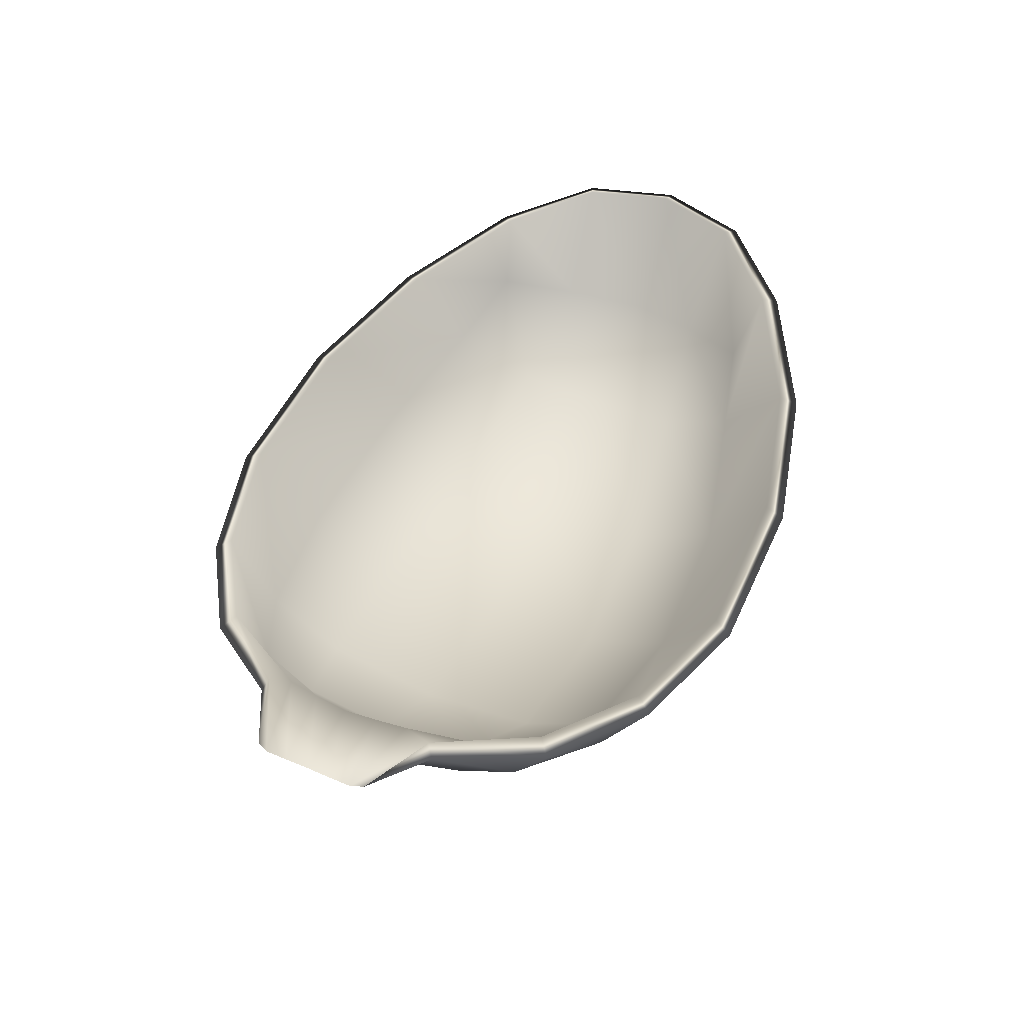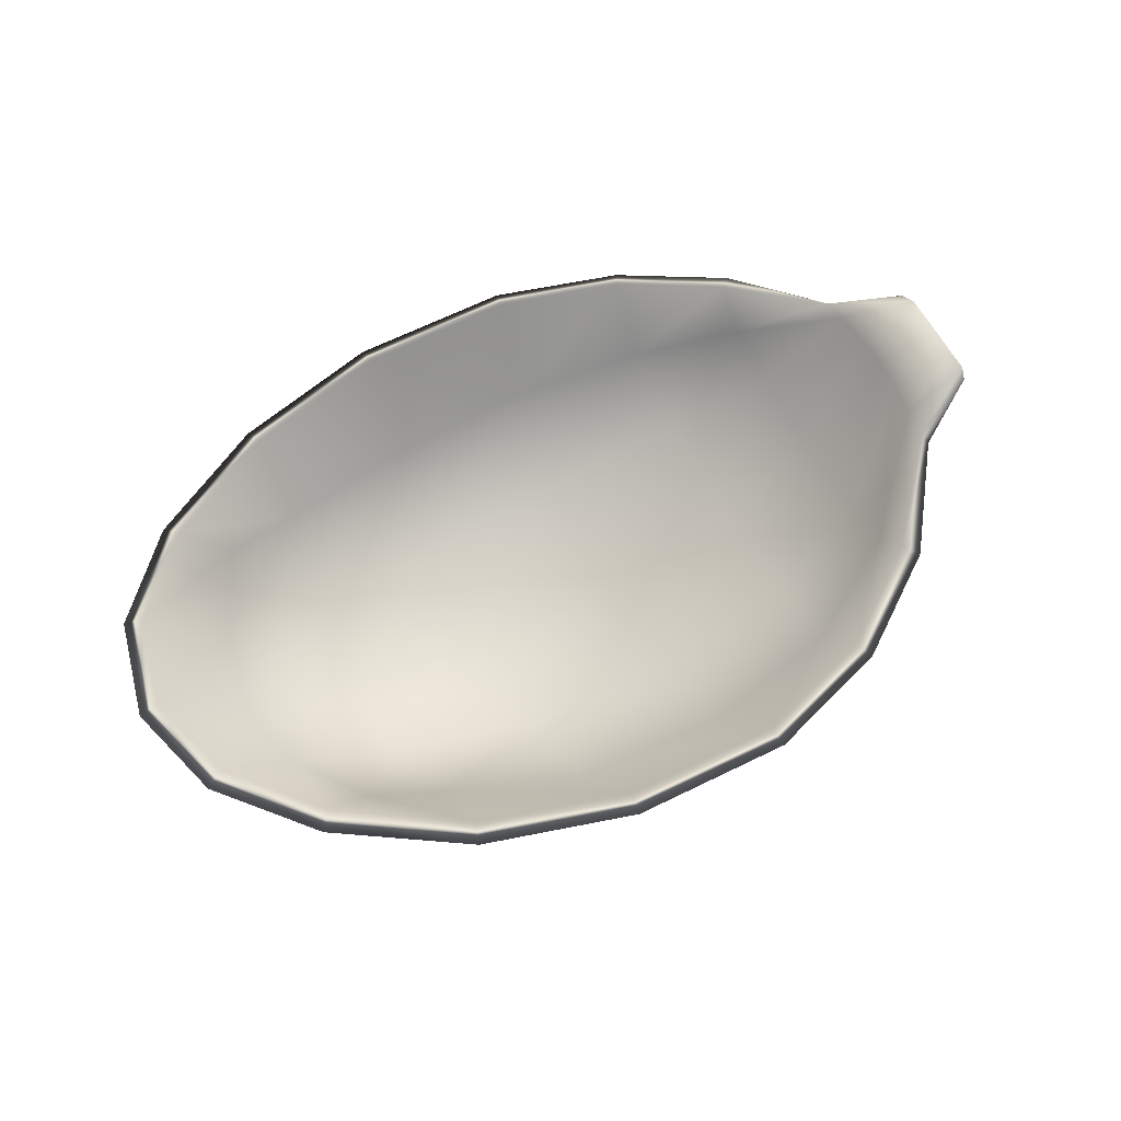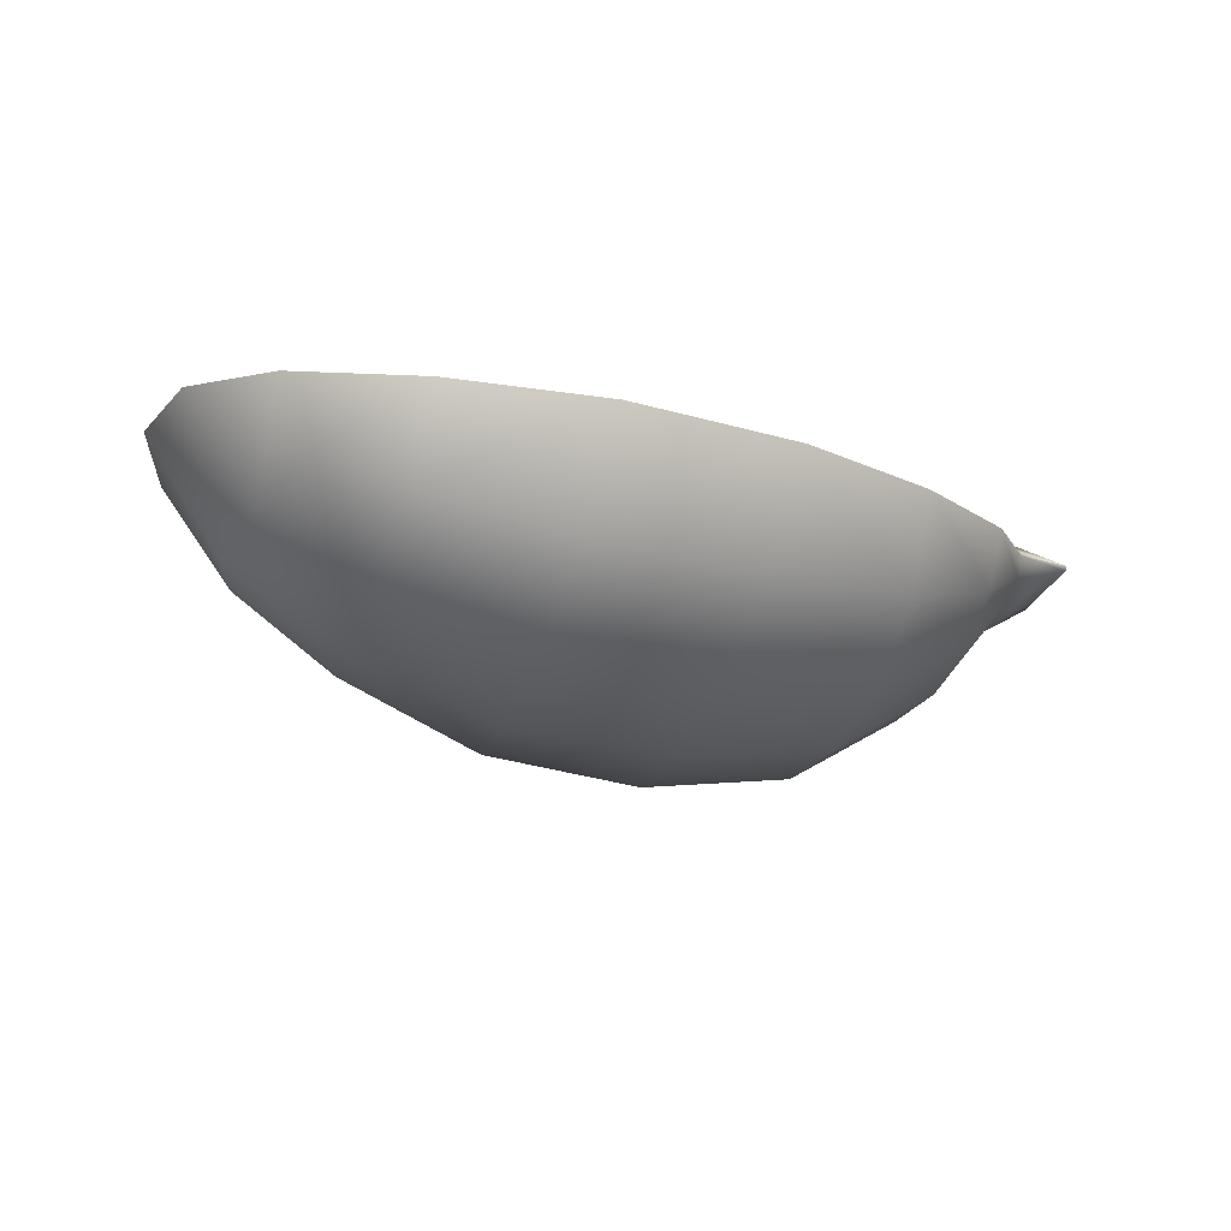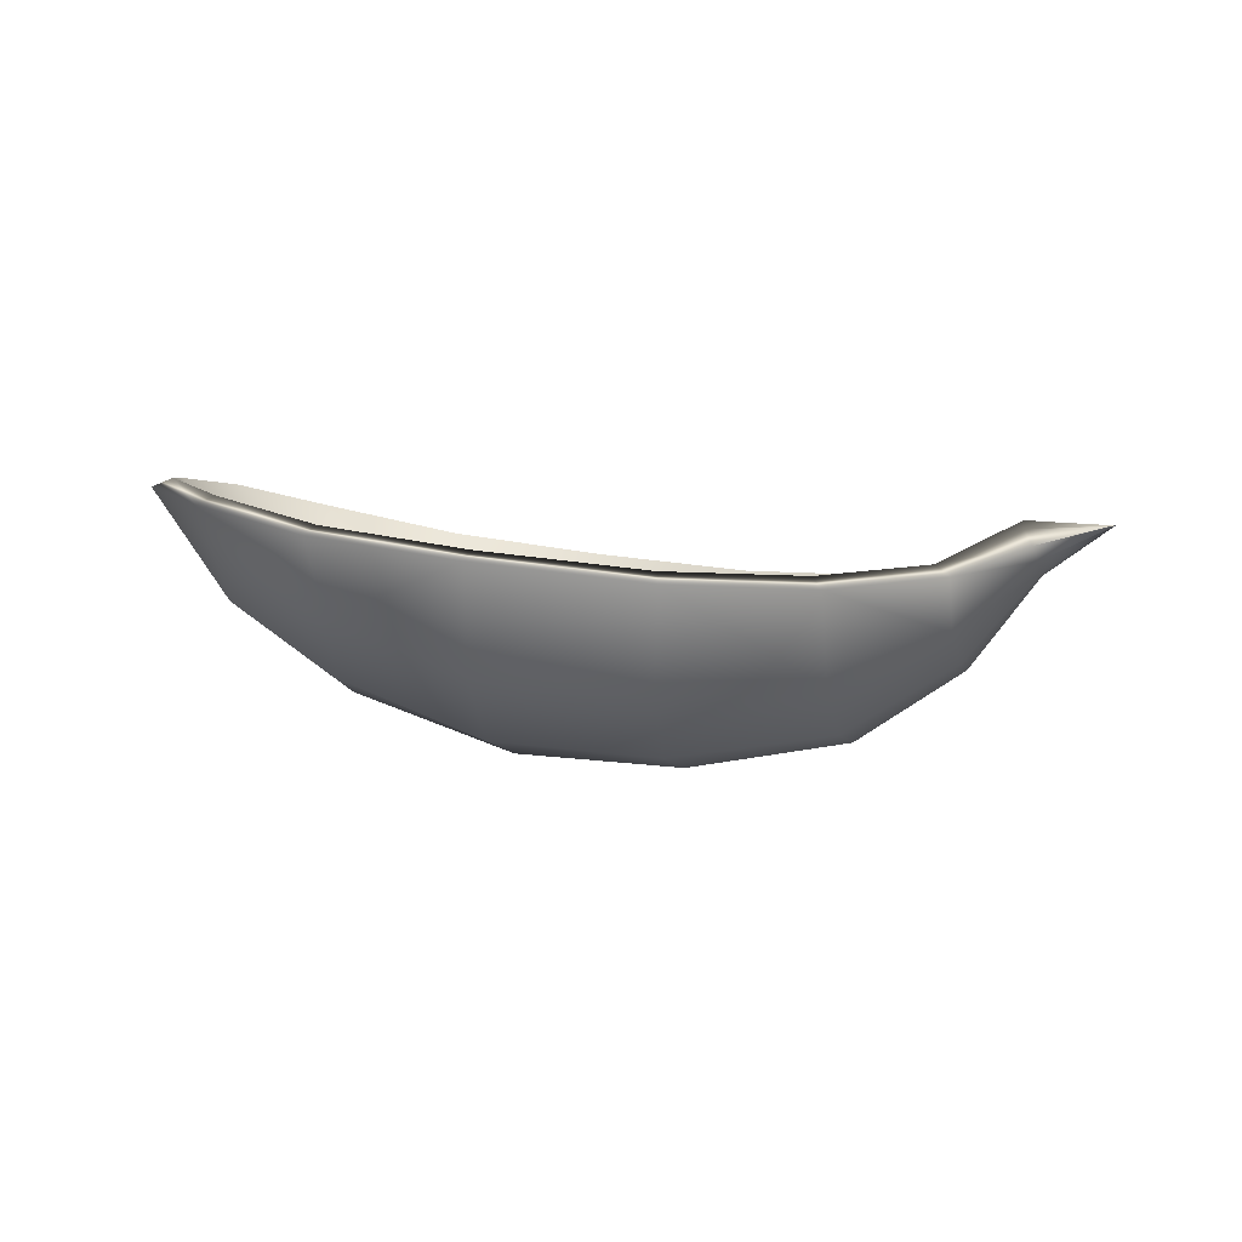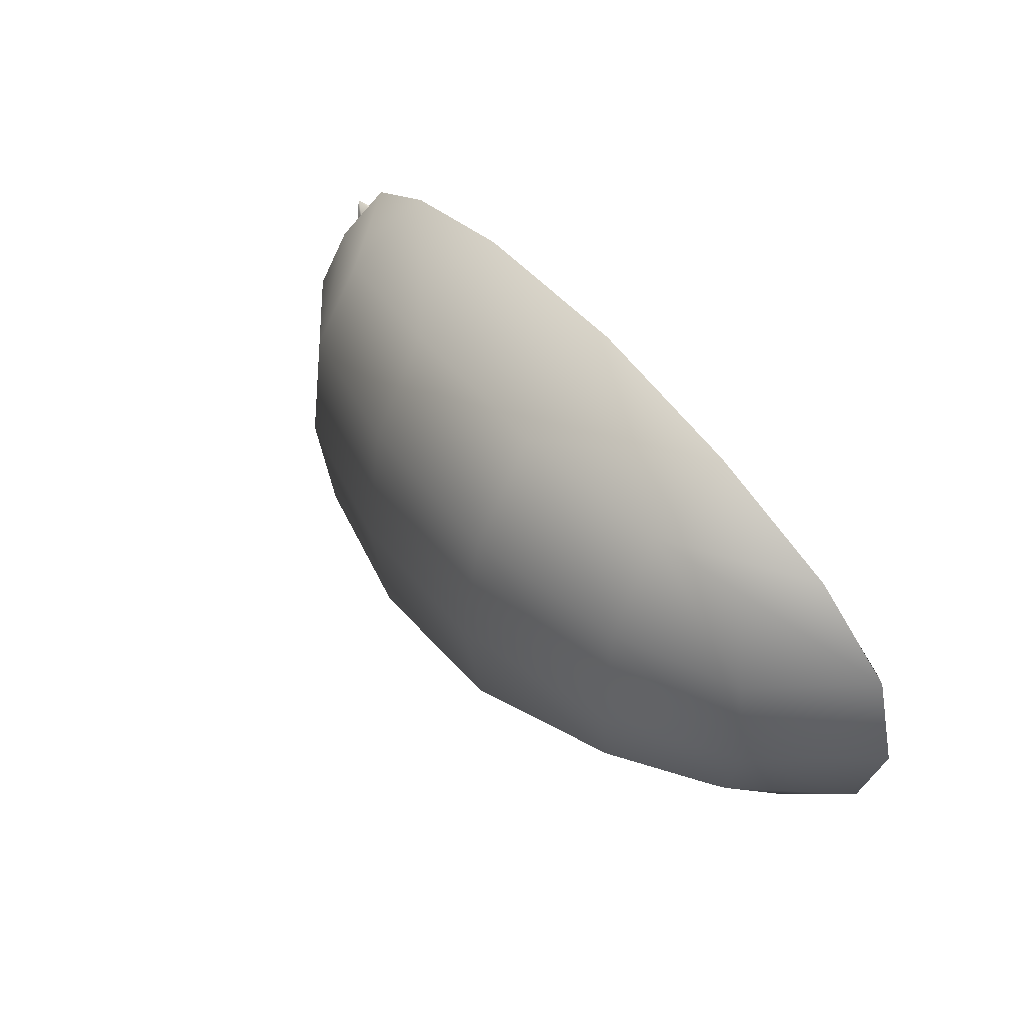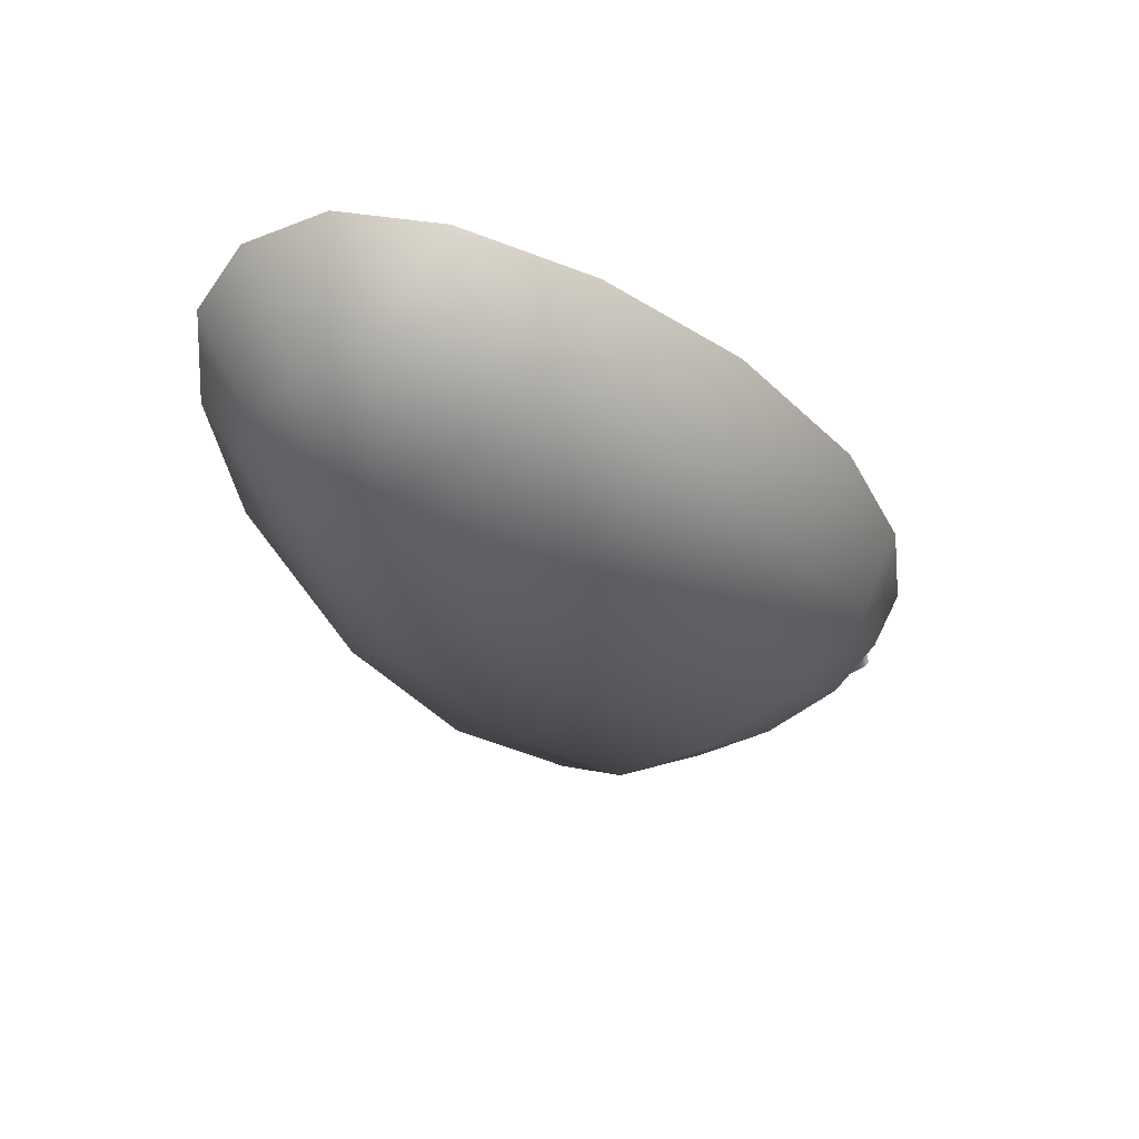
<metadata>
{"format":"obj","ext":"obj","renderer":"f3d","projection":"perspective","resolution":1024,"background":"white","views":[{"elev":48.3,"azim":115.7,"up":"+Z"},{"elev":65.1,"azim":-29.2,"up":"+Z"},{"elev":-25.7,"azim":-15.8,"up":"+Z"},{"elev":1.3,"azim":10.6,"up":"+Z"},{"elev":50.2,"azim":-123.7,"up":"+Y"},{"elev":-37.5,"azim":-47.2,"up":"+Z"}]}
</metadata>
<code>
g default
v -0.607 0.2916 -0.281
v -0.607 -0.2915 -0.281
v 0.1011 -0.53 -0.2965
v 0.06007 -0.2385 -0.5725
v 0.06007 0.2386 -0.5725
v -0.4969 -0.1782 -0.4532
v -0.4969 0.1783 -0.4532
v -0.4618 0.4497 -0.2232
v -0.4618 -0.4496 -0.2232
v -0.8183 -0.1701 -0.1371
v -0.8183 0.1703 -0.1371
v -0.2375 5.6e-05 -0.5878
v 0.07442 0.4157 -0.4679
v 0.05514 5.6e-05 -0.6077
v -0.2325 0.2193 -0.5503
v 0.07442 -0.4156 -0.4679
v -0.2325 -0.2192 -0.5503
v -0.5218 5.6e-05 -0.4857
v -0.4627 -0.3352 -0.3514
v -0.6876 -0.1533 -0.3279
v -0.4627 0.3353 -0.3514
v -0.6876 0.1534 -0.3279
v -0.6828 0.3192 -0.1724
v -0.8642 5.6e-05 -0.1309
v -0.6828 -0.3191 -0.1724
v -0.1908 -0.5244 -0.263
v -0.1908 0.5245 -0.263
v -0.2173 0.4022 -0.4386
v -0.2173 -0.4021 -0.4386
v -0.7245 5.6e-05 -0.3421
v 0.1011 0.5301 -0.2965
v 0.3337 0.2227 -0.5334
v 0.3293 0.3718 -0.4506
v 0.3363 5.6e-05 -0.5613
v 0.3337 -0.2226 -0.5334
v 0.3293 -0.3717 -0.4506
v 0.3297 -0.4619 -0.305
v 0.3297 0.462 -0.305
v 0.5199 0.169 -0.4222
v 0.5101 0.2755 -0.3709
v 0.5235 5.6e-05 -0.4395
v 0.5199 -0.1689 -0.4222
v 0.5101 -0.2754 -0.3709
v 0.5093 -0.3398 -0.2864
v 0.5093 0.3399 -0.2864
v 0.6429 0.07371 -0.2801
v 0.6374 0.1352 -0.2622
v 0.6429 5.6e-05 -0.286
v 0.6429 -0.07359 -0.2801
v 0.6374 -0.1351 -0.2622
v 0.6286 -0.1723 -0.2386
v 0.6286 0.1724 -0.2386
v 0.7469 0.1047 -0.2076
v 0.7575 0.08298 -0.2055
v 0.7575 0.0438 -0.2057
v 0.7575 5.6e-05 -0.2046
v 0.7575 -0.04369 -0.2057
v 0.7575 -0.08287 -0.2055
v 0.7469 -0.1046 -0.2076
v 0.04875 5.6e-05 -0.5713
v 0.05326 0.2253 -0.5383
v -0.2327 5.6e-05 -0.5514
v -0.2278 0.2053 -0.5163
v 0.06684 0.3884 -0.442
v -0.2138 0.3734 -0.4135
v 0.06684 -0.3883 -0.442
v 0.05326 -0.2252 -0.5383
v -0.2138 -0.3733 -0.4135
v -0.2278 -0.2052 -0.5163
v -0.4808 -0.1641 -0.4226
v -0.505 5.6e-05 -0.4528
v -0.4483 -0.3076 -0.3287
v -0.5839 -0.2671 -0.2618
v -0.6597 -0.1392 -0.3058
v -0.6944 5.6e-05 -0.3189
v -0.4808 0.1642 -0.4226
v -0.4483 0.3077 -0.3287
v -0.6597 0.1393 -0.3058
v -0.5839 0.2672 -0.2618
v -0.7864 0.156 -0.1218
v -0.6589 0.2936 -0.1566
v -0.8292 5.6e-05 -0.1158
v -0.7864 -0.1559 -0.1218
v -0.6589 -0.2935 -0.1566
v -0.4484 -0.4172 -0.207
v -0.1883 -0.4897 -0.2458
v 0.09329 -0.4972 -0.2776
v 0.09329 0.4973 -0.2776
v -0.1883 0.4898 -0.2458
v -0.4484 0.4173 -0.207
v 0.3131 0.3478 -0.4251
v 0.3188 0.2107 -0.5009
v 0.322 5.6e-05 -0.5268
v 0.3188 -0.2105 -0.5009
v 0.3131 -0.3477 -0.4251
v 0.3129 -0.4334 -0.2847
v 0.3129 0.4335 -0.2847
v 0.4855 0.2564 -0.3471
v 0.4963 0.1597 -0.3934
v 0.5001 5.6e-05 -0.4093
v 0.4963 -0.1596 -0.3934
v 0.4855 -0.2563 -0.3471
v 0.4838 -0.3167 -0.2674
v 0.4838 0.3168 -0.2674
v 0.614 0.1152 -0.1976
v 0.6218 0.05999 -0.1967
v 0.6263 5.6e-05 -0.1994
v 0.6218 -0.05987 -0.1967
v 0.614 -0.1151 -0.1976
v 0.6156 -0.1605 -0.2126
v 0.6156 0.1606 -0.2126
g FoodShortLLowerLeg
f 61 63 62 60
f 64 65 63 61
f 67 69 68 66
f 60 62 69 67
f 62 71 70 69
f 69 70 72 68
f 70 74 73 72
f 71 75 74 70
f 65 77 76 63
f 63 76 71 62
f 76 78 75 71
f 77 79 78 76
f 79 81 80 78
f 78 80 82 75
f 75 82 83 74
f 74 83 84 73
f 85 72 73 84
f 86 68 72 85
f 87 66 68 86
f 89 65 64 88
f 90 77 65 89
f 81 79 77 90
f 61 92 91 64
f 60 93 92 61
f 67 94 93 60
f 66 95 94 67
f 87 96 95 66
f 64 91 97 88
f 92 99 98 91
f 93 100 99 92
f 94 101 100 93
f 95 102 101 94
f 96 103 102 95
f 91 98 104 97
f 99 106 105 98
f 100 107 106 99
f 101 108 107 100
f 102 109 108 101
f 103 110 109 102
f 98 105 111 104
f 106 55 54 105
f 107 56 55 106
f 108 57 56 107
f 109 58 57 108
f 110 58 109
f 111 54 53
f 5 14 12 15
f 13 5 15 28
f 4 16 29 17
f 14 4 17 12
f 12 17 6 18
f 17 29 19 6
f 6 19 2 20
f 18 6 20 30
f 28 15 7 21
f 15 12 18 7
f 7 18 30 22
f 21 7 22 1
f 1 22 11 23
f 22 30 24 11
f 30 20 10 24
f 20 2 25 10
f 9 25 2 19
f 26 9 19 29
f 3 26 29 16
f 27 31 13 28
f 8 27 28 21
f 23 8 21 1
f 5 13 33 32
f 14 5 32 34
f 4 14 34 35
f 16 4 35 36
f 3 16 36 37
f 13 31 38 33
f 32 33 40 39
f 34 32 39 41
f 35 34 41 42
f 36 35 42 43
f 37 36 43 44
f 33 38 45 40
f 39 40 47 46
f 41 39 46 48
f 42 41 48 49
f 43 42 49 50
f 44 43 50 51
f 40 45 52 47
f 46 47 54 55
f 48 46 55 56
f 49 48 56 57
f 50 49 57 58
f 51 50 58 59
f 47 52 53 54
f 11 80 81 23
f 24 82 80 11
f 10 83 82 24
f 25 84 83 10
f 9 85 84 25
f 26 86 85 9
f 3 87 86 26
f 27 89 88 31
f 8 90 89 27
f 23 81 90 8
f 37 96 87 3
f 31 88 97 38
f 44 103 96 37
f 38 97 104 45
f 51 110 103 44
f 45 104 111 52
f 59 110 51
f 52 111 53
f 105 54 111
f 110 59 58

</code>
